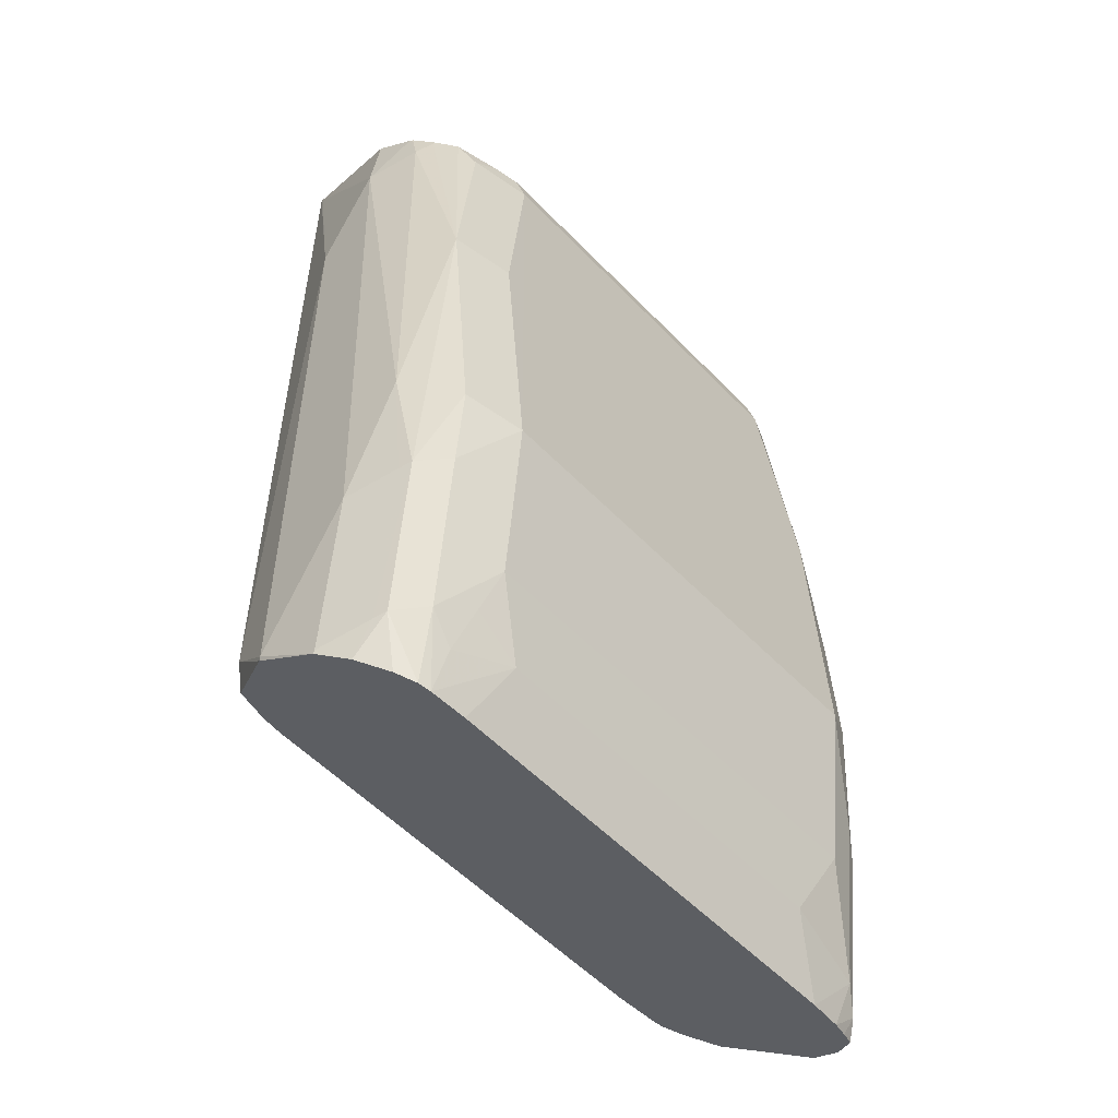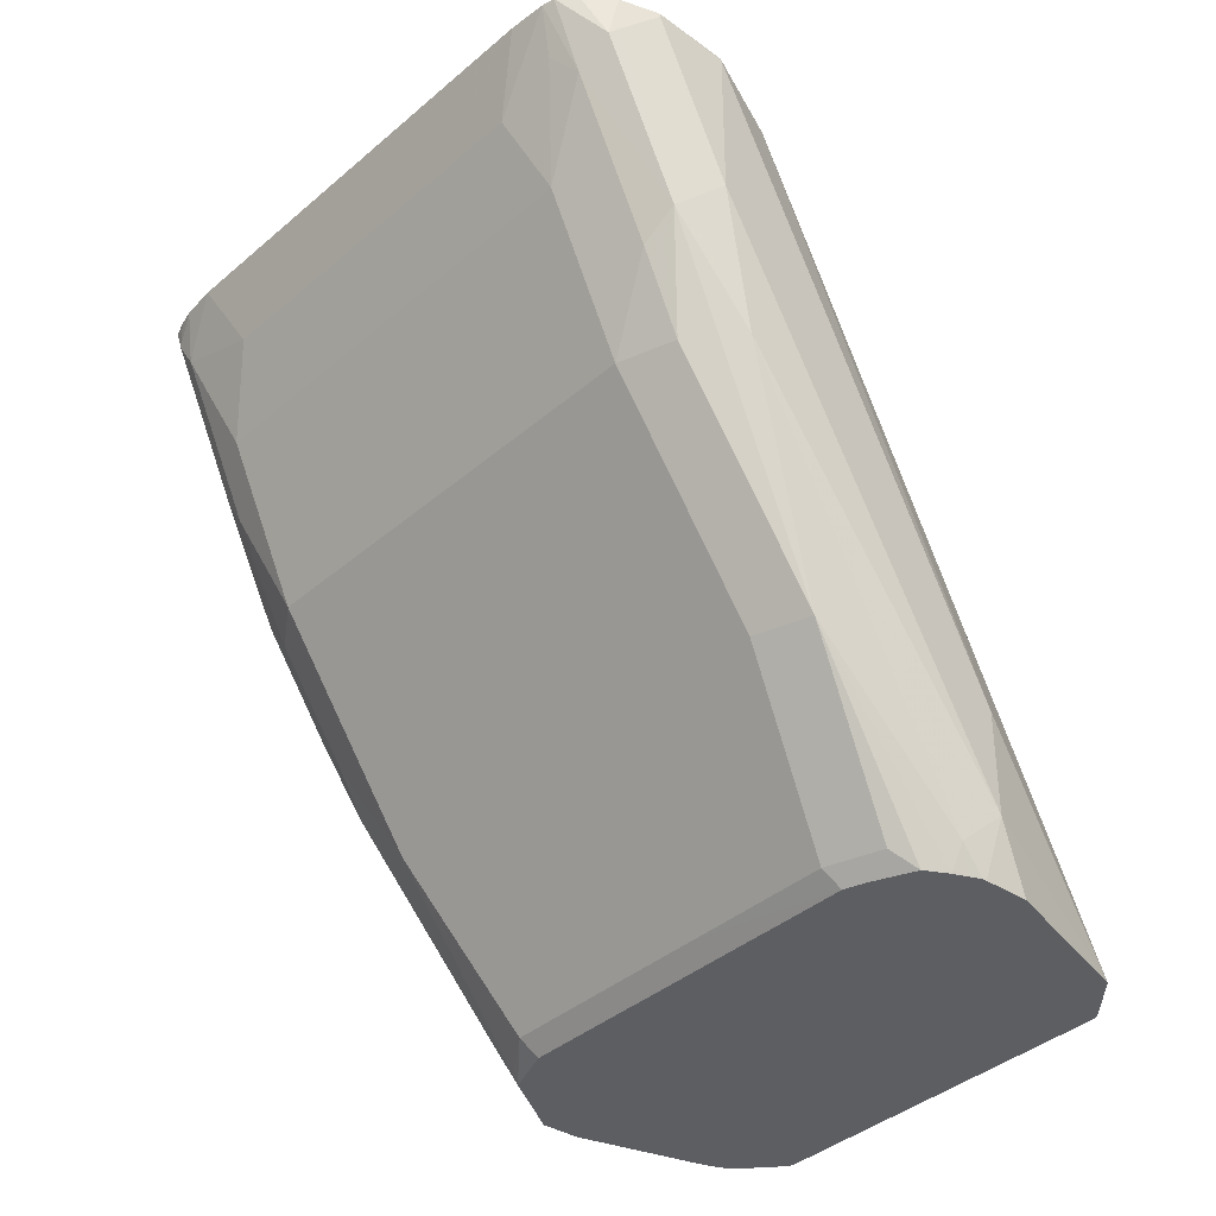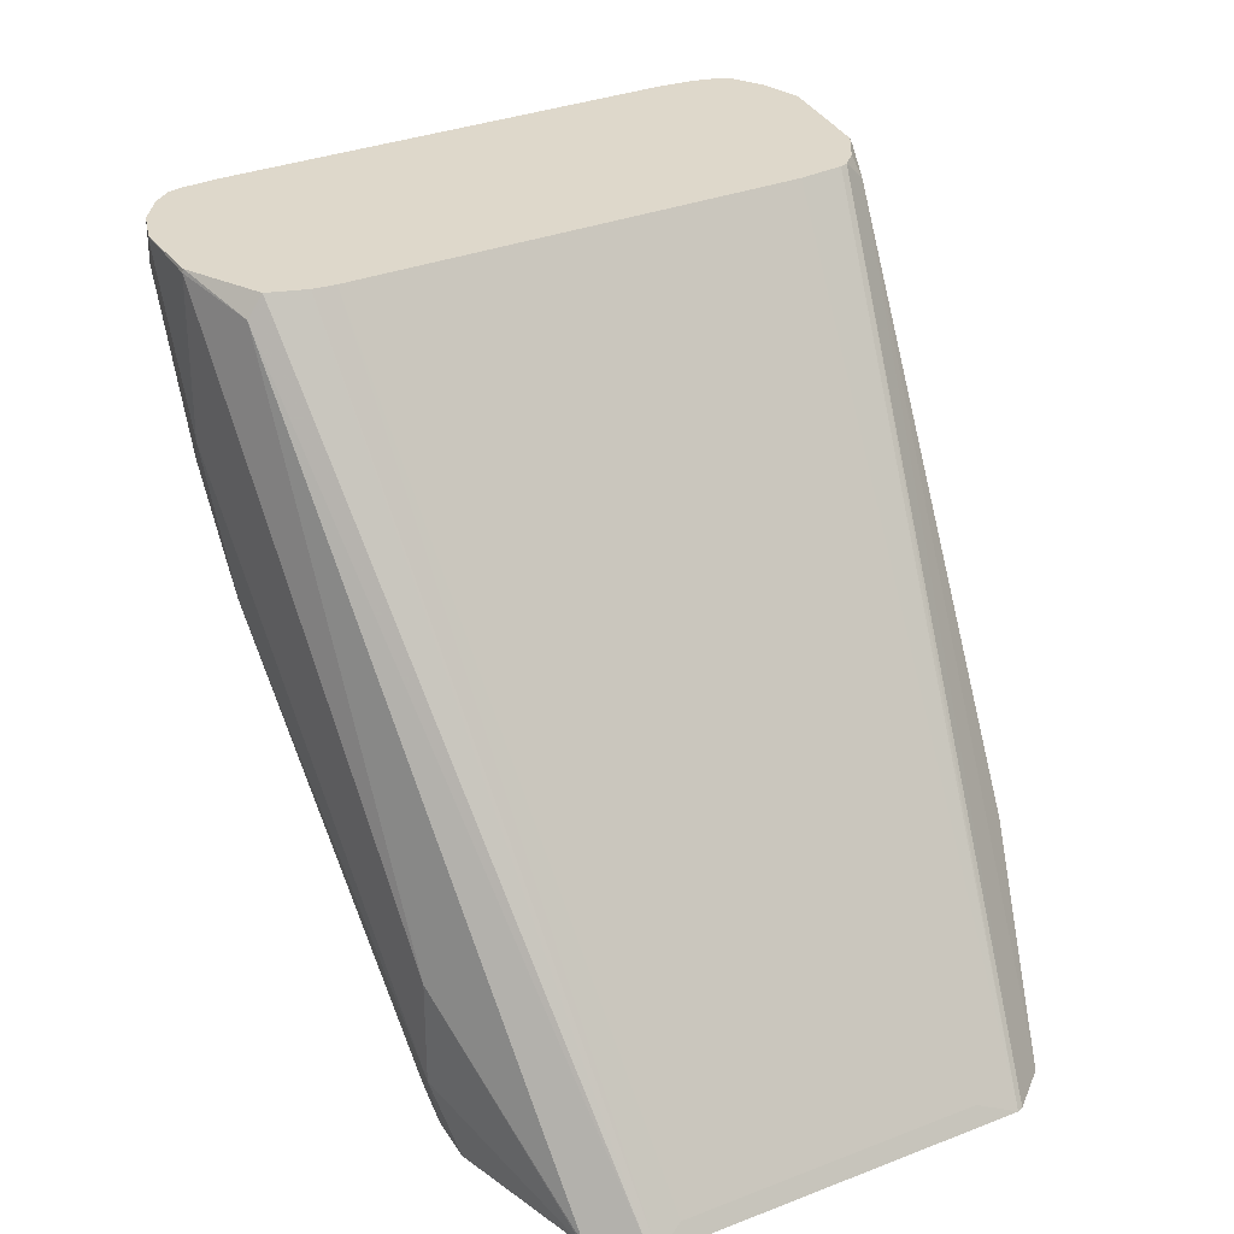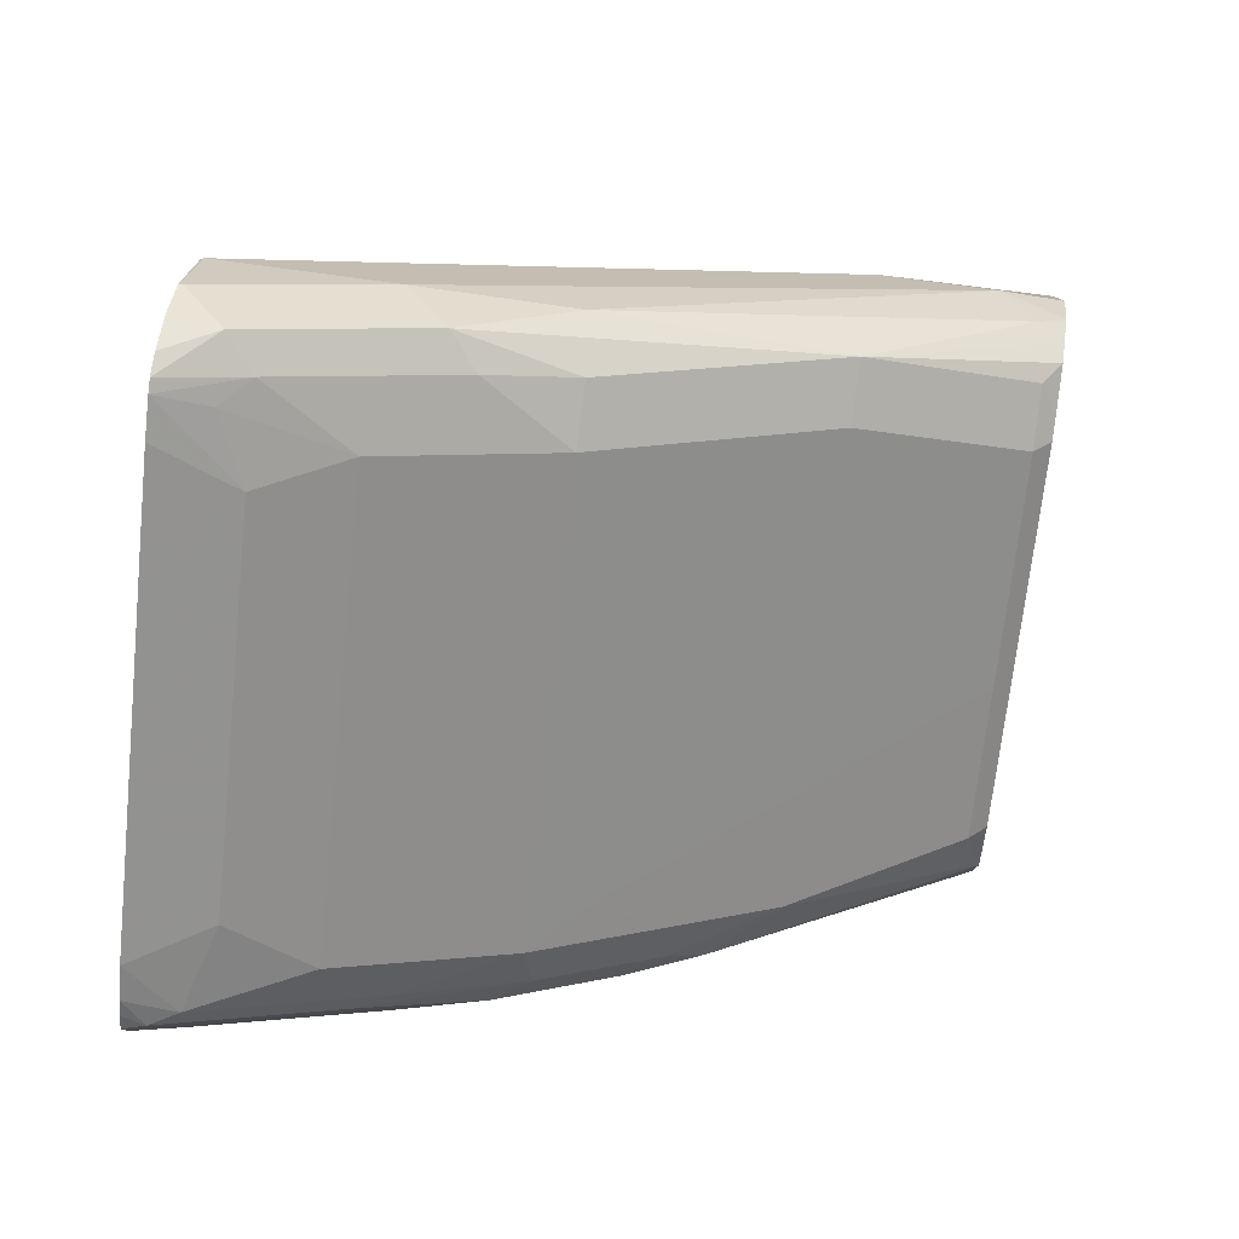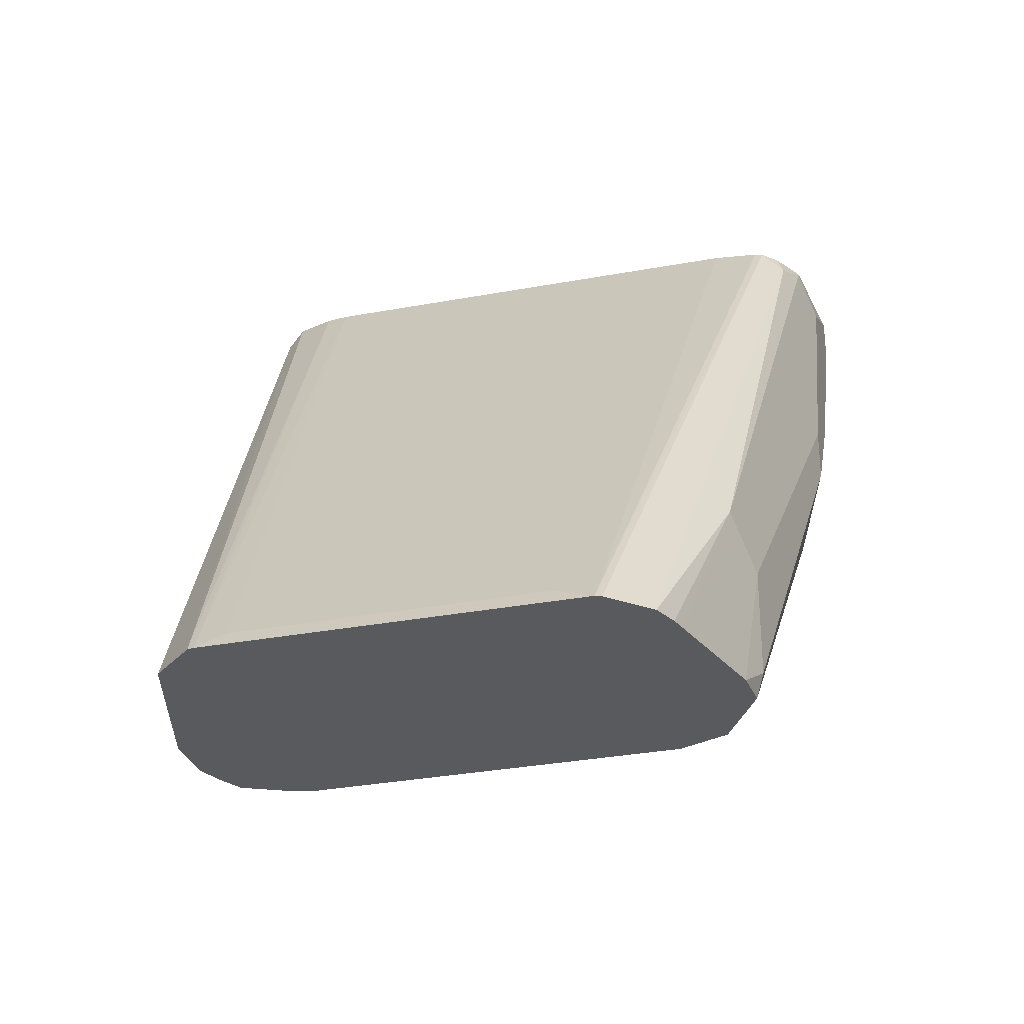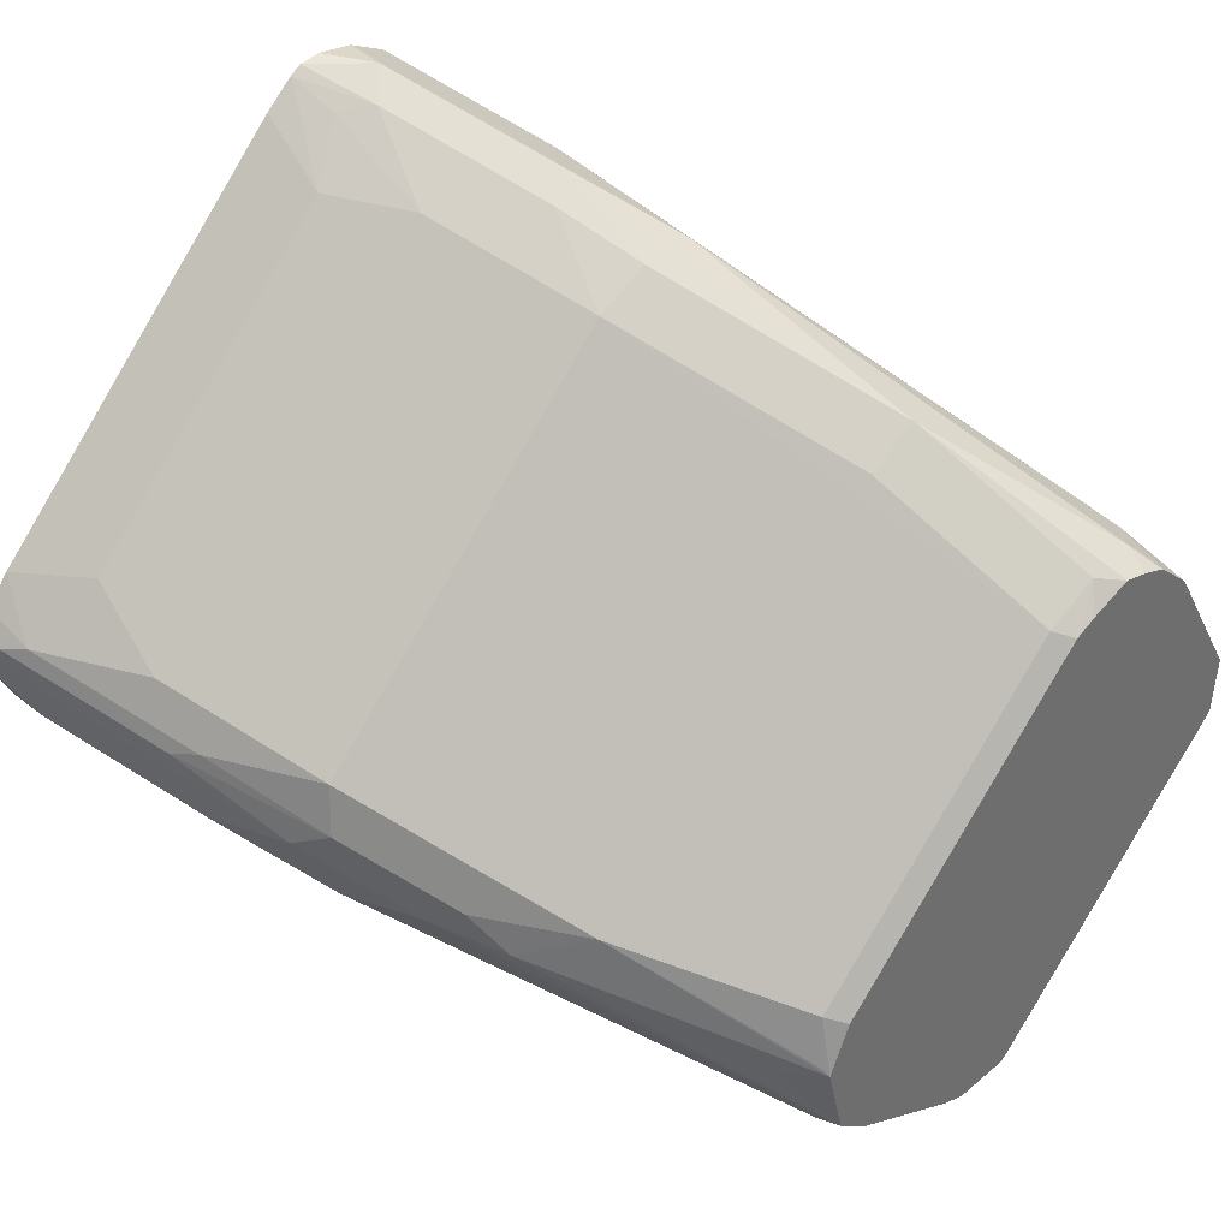
<metadata>
{"format":"obj","ext":"obj","renderer":"f3d","projection":"perspective","resolution":1024,"background":"white","views":[{"elev":61.6,"azim":-157.2,"up":"+Z"},{"elev":-38.2,"azim":2.5,"up":"+Y"},{"elev":31.6,"azim":105.8,"up":"+Y"},{"elev":67.5,"azim":-81.5,"up":"+Z"},{"elev":-31.4,"azim":149.9,"up":"+Y"},{"elev":38.6,"azim":-44.8,"up":"+Z"}]}
</metadata>
<code>
v -0.4531 -0.2796 0.3395
v -0.4342 -0.2796 0.3407
v -0.4618 -0.2796 0.3427
v -0.5002 -0.2171 0.3634
v -0.5852 -0.03776 0.4342
v -0.432 -0.2796 0.3416
v -0.5777 -0.03022 0.438
v -0.4666 -0.2796 0.3452
v -0.5034 -0.2202 0.365
v -0.5978 -0.03149 0.4405
v -0.5973 -0.03022 0.441
v -0.5852 -0.03022 0.438
v -0.4248 -0.2737 0.354
v -0.3942 -0.2796 0.3794
v -0.5751 -0.03022 0.4393
v -0.5625 -0.03022 0.4493
v -0.5036 -0.2796 0.3643
v -0.516 -0.2328 0.3713
v -0.6104 -0.04406 0.4468
v -0.5986 -0.03022 0.4415
v -0.387 -0.2737 0.3917
v -0.5437 -0.03022 0.4682
v -0.3493 -0.2737 0.4295
v -0.3398 -0.2796 0.4338
v -0.5142 -0.2796 0.3731
v -0.516 -0.2706 0.3713
v -0.5915 -0.1196 0.4279
v -0.6104 -0.1007 0.4468
v -0.6293 -0.03022 0.4657
v -0.6066 -0.03022 0.4477
v -0.5059 -0.03022 0.5059
v -0.4493 -0.03022 0.5626
v -0.3385 -0.2796 0.4357
v -0.4443 -0.03022 0.5688
v -0.518 -0.2796 0.3882
v -0.5286 -0.2643 0.3964
v -0.5506 -0.2297 0.4122
v -0.5726 -0.1951 0.4279
v -0.5852 -0.1699 0.4342
v -0.5915 -0.1384 0.4279
v -0.6041 -0.1322 0.4531
v -0.6293 -0.04406 0.4657
v -0.6362 -0.03022 0.4795
v -0.3371 -0.2796 0.4558
v -0.443 -0.03022 0.5714
v -0.4405 -0.03022 0.5764
v -0.438 -0.03022 0.5814
v -0.4342 -0.03776 0.5852
v -0.5209 -0.2796 0.4001
v -0.5569 -0.2171 0.4389
v -0.5789 -0.1825 0.4405
v -0.5978 -0.1447 0.4594
v -0.6182 -0.09441 0.4743
v -0.6371 -0.03776 0.4932
v -0.623 -0.07552 0.472
v -0.6324 -0.04721 0.4814
v -0.639 -0.03022 0.4922
v -0.3713 -0.2202 0.516
v -0.3376 -0.2796 0.4567
v -0.4471 -0.03022 0.6101
v -0.4468 -0.03149 0.6104
v -0.5191 -0.2737 0.4201
v -0.5223 -0.2769 0.4028
v -0.5133 -0.2796 0.4171
v -0.5758 -0.1793 0.4578
v -0.4814 -0.2737 0.4578
v -0.5946 -0.1416 0.4767
v -0.6135 -0.1038 0.4767
v -0.6324 -0.04721 0.4955
v -0.6365 -0.03022 0.4973
v -0.6334 -0.03022 0.5026
v -0.3713 -0.258 0.516
v -0.365 -0.2796 0.5034
v -0.4657 -0.03022 0.6293
v -0.4468 -0.08811 0.6104
v -0.4756 -0.2796 0.4549
v -0.5758 -0.1605 0.4767
v -0.4378 -0.2796 0.4926
v -0.4625 -0.2737 0.4767
v -0.4814 -0.1416 0.5899
v -0.6135 -0.08496 0.4955
v -0.6255 -0.03022 0.5122
v -0.6104 -0.05665 0.516
v -0.4405 -0.1384 0.5978
v -0.3839 -0.2706 0.5223
v -0.3772 -0.2796 0.5145
v -0.4783 -0.03022 0.6356
v -0.4657 -0.03149 0.6293
v -0.4594 -0.1007 0.6167
v -0.419 -0.2796 0.5115
v -0.4248 -0.2737 0.5144
v -0.4437 -0.2171 0.5522
v -0.4625 -0.1416 0.5994
v -0.472 -0.1133 0.6112
v -0.4908 -0.05665 0.63
v -0.5002 -0.08496 0.6088
v -0.5758 -0.08496 0.5333
v -0.516 -0.05665 0.6104
v -0.5311 -0.03022 0.6066
v -0.4625 -0.1038 0.6183
v -0.4248 -0.2171 0.5616
v -0.387 -0.2784 0.5191
v -0.3826 -0.2796 0.5169
v -0.3783 -0.2796 0.5154
v -0.4814 -0.04721 0.6371
v -0.4783 -0.04406 0.6356
v -0.4908 -0.03022 0.6376
v -0.4117 -0.2796 0.5151
v -0.4059 -0.2737 0.5239
v -0.4531 -0.1447 0.5978
v -0.4984 -0.03022 0.6366
v -0.5022 -0.03022 0.6343
v -0.5002 -0.04721 0.6277
v -0.5002 -0.0661 0.6183
v -0.5122 -0.03022 0.6255
v -0.3965 -0.2796 0.5209
v -0.388 -0.2796 0.5188
f 65 66 77
f 64 76 66
f 62 64 66
f 61 88 75
f 59 72 73
f 60 74 61
f 58 72 59
f 58 61 75
f 58 75 72
f 65 77 67
f 61 74 88
f 66 76 78
f 69 81 83
f 66 90 79
f 66 79 80
f 66 80 77
f 67 81 69
f 67 69 68
f 67 77 80
f 67 80 81
f 69 82 71
f 69 83 82
f 72 75 84
f 54 71 70
f 72 84 85
f 66 78 90
f 54 69 71
f 43 56 57
f 54 57 56
f 72 85 86
f 41 53 54
f 41 54 55
f 41 52 53
f 42 55 43
f 43 55 56
f 44 58 59
f 44 48 58
f 47 60 48
f 48 60 61
f 48 61 58
f 49 62 63
f 49 63 50
f 49 64 62
f 50 65 52
f 50 52 51
f 50 63 62
f 50 62 66
f 50 66 65
f 52 65 67
f 52 67 68
f 52 68 53
f 53 69 54
f 53 68 69
f 54 70 57
f 54 56 55
f 72 86 73
f 98 112 115
f 74 106 88
f 91 109 101
f 91 101 92
f 93 100 94
f 93 101 110
f 94 100 95
f 95 111 112
f 95 112 113
f 95 113 114
f 95 114 96
f 95 100 105
f 95 105 111
f 96 114 98
f 96 98 97
f 98 114 113
f 98 113 112
f 98 115 99
f 100 106 105
f 100 110 101
f 101 109 116
f 101 116 117
f 101 117 102
f 102 117 103
f 105 107 111
f 108 116 109
f 38 41 39
f 90 109 91
f 74 87 106
f 90 108 109
f 88 106 89
f 75 89 84
f 75 88 89
f 79 90 91
f 79 91 80
f 80 91 92
f 80 92 101
f 80 101 93
f 80 93 94
f 80 94 95
f 80 95 96
f 80 96 97
f 80 97 81
f 81 97 98
f 81 98 83
f 82 83 98
f 82 98 99
f 84 89 100
f 84 100 101
f 84 101 85
f 85 101 102
f 85 102 103
f 85 103 104
f 85 104 86
f 87 105 106
f 87 107 105
f 89 106 100
f 38 52 41
f 93 110 100
f 38 50 51
f 4 9 10
f 4 10 5
f 4 8 9
f 5 10 11
f 5 11 12
f 5 12 7
f 6 13 21
f 6 21 14
f 6 7 15
f 6 15 16
f 6 16 13
f 7 12 11
f 7 11 20
f 7 20 30
f 7 30 29
f 7 29 43
f 7 43 57
f 7 57 70
f 7 70 71
f 7 71 82
f 7 82 99
f 7 99 115
f 7 115 112
f 7 112 111
f 7 111 107
f 3 8 4
f 7 107 87
f 2 7 6
f 1 5 2
f 1 2 6
f 1 6 14
f 1 14 24
f 1 24 33
f 1 33 44
f 1 59 73
f 1 73 86
f 1 86 104
f 1 104 103
f 1 103 117
f 1 117 116
f 1 116 108
f 1 108 90
f 1 90 78
f 1 78 76
f 1 76 64
f 1 64 49
f 1 49 35
f 1 35 25
f 1 25 17
f 1 17 8
f 1 8 3
f 38 51 52
f 1 3 4
f 1 4 5
f 2 5 7
f 7 87 74
f 1 44 59
f 7 60 47
f 21 31 23
f 23 31 32
f 23 32 24
f 24 32 34
f 24 34 33
f 25 35 36
f 25 36 37
f 25 37 38
f 25 38 39
f 25 39 40
f 25 40 26
f 28 41 55
f 28 55 42
f 28 40 39
f 28 39 41
f 29 42 43
f 33 34 45
f 33 45 46
f 33 46 47
f 33 47 48
f 33 48 44
f 36 49 37
f 37 49 38
f 38 49 50
f 7 74 60
f 21 22 31
f 19 30 20
f 35 49 36
f 19 42 29
f 19 29 30
f 7 46 45
f 7 45 34
f 7 32 31
f 7 31 22
f 7 22 16
f 7 16 15
f 8 17 18
f 8 18 9
f 9 18 19
f 9 19 10
f 10 19 20
f 7 34 32
f 13 16 22
f 19 28 42
f 10 20 11
f 19 40 28
f 19 27 40
f 18 27 19
f 18 40 27
f 7 47 46
f 13 22 21
f 17 26 18
f 18 26 40
f 17 25 26
f 14 23 24
f 14 21 23

</code>
